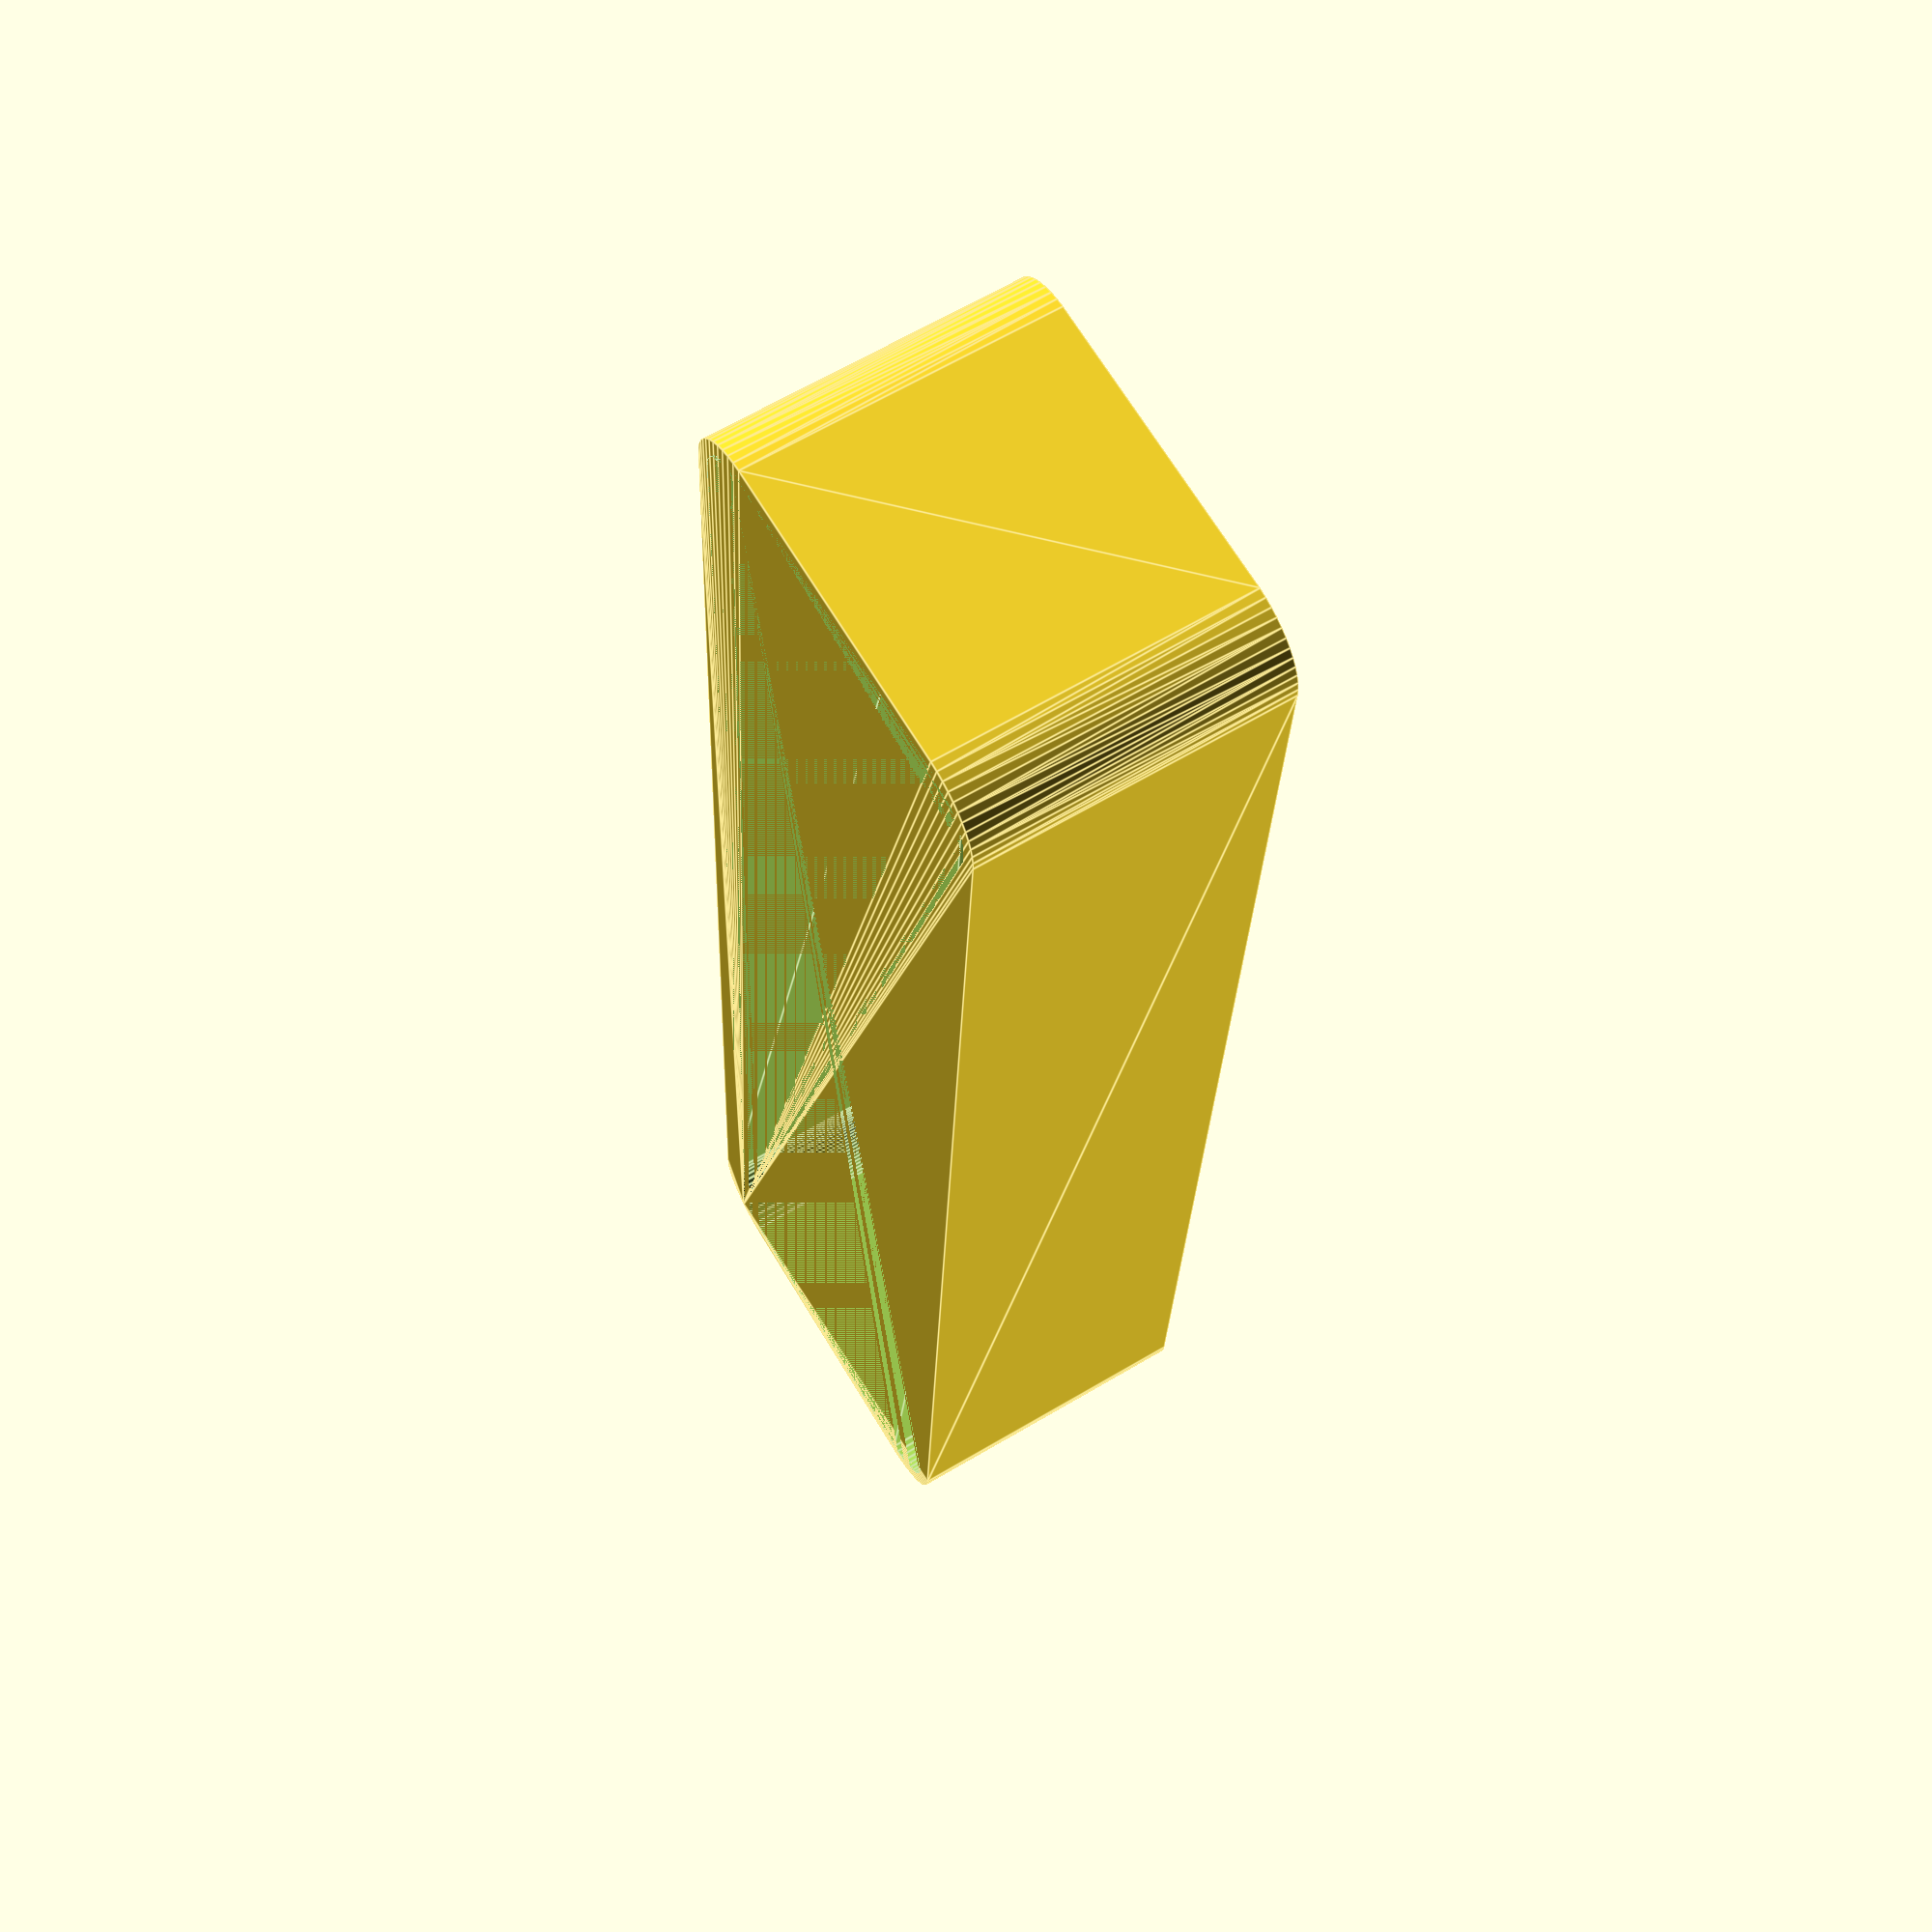
<openscad>
$fn = 50;


difference() {
	union() {
		hull() {
			translate(v = [-10.0000000000, 55.0000000000, 0]) {
				cylinder(h = 21, r = 5);
			}
			translate(v = [10.0000000000, 55.0000000000, 0]) {
				cylinder(h = 21, r = 5);
			}
			translate(v = [-10.0000000000, -55.0000000000, 0]) {
				cylinder(h = 21, r = 5);
			}
			translate(v = [10.0000000000, -55.0000000000, 0]) {
				cylinder(h = 21, r = 5);
			}
		}
	}
	union() {
		translate(v = [0, 0, 2]) {
			hull() {
				translate(v = [-10.0000000000, 55.0000000000, 0]) {
					cylinder(h = 19, r = 4);
				}
				translate(v = [10.0000000000, 55.0000000000, 0]) {
					cylinder(h = 19, r = 4);
				}
				translate(v = [-10.0000000000, -55.0000000000, 0]) {
					cylinder(h = 19, r = 4);
				}
				translate(v = [10.0000000000, -55.0000000000, 0]) {
					cylinder(h = 19, r = 4);
				}
			}
		}
	}
}
</openscad>
<views>
elev=296.4 azim=183.3 roll=58.9 proj=p view=edges
</views>
